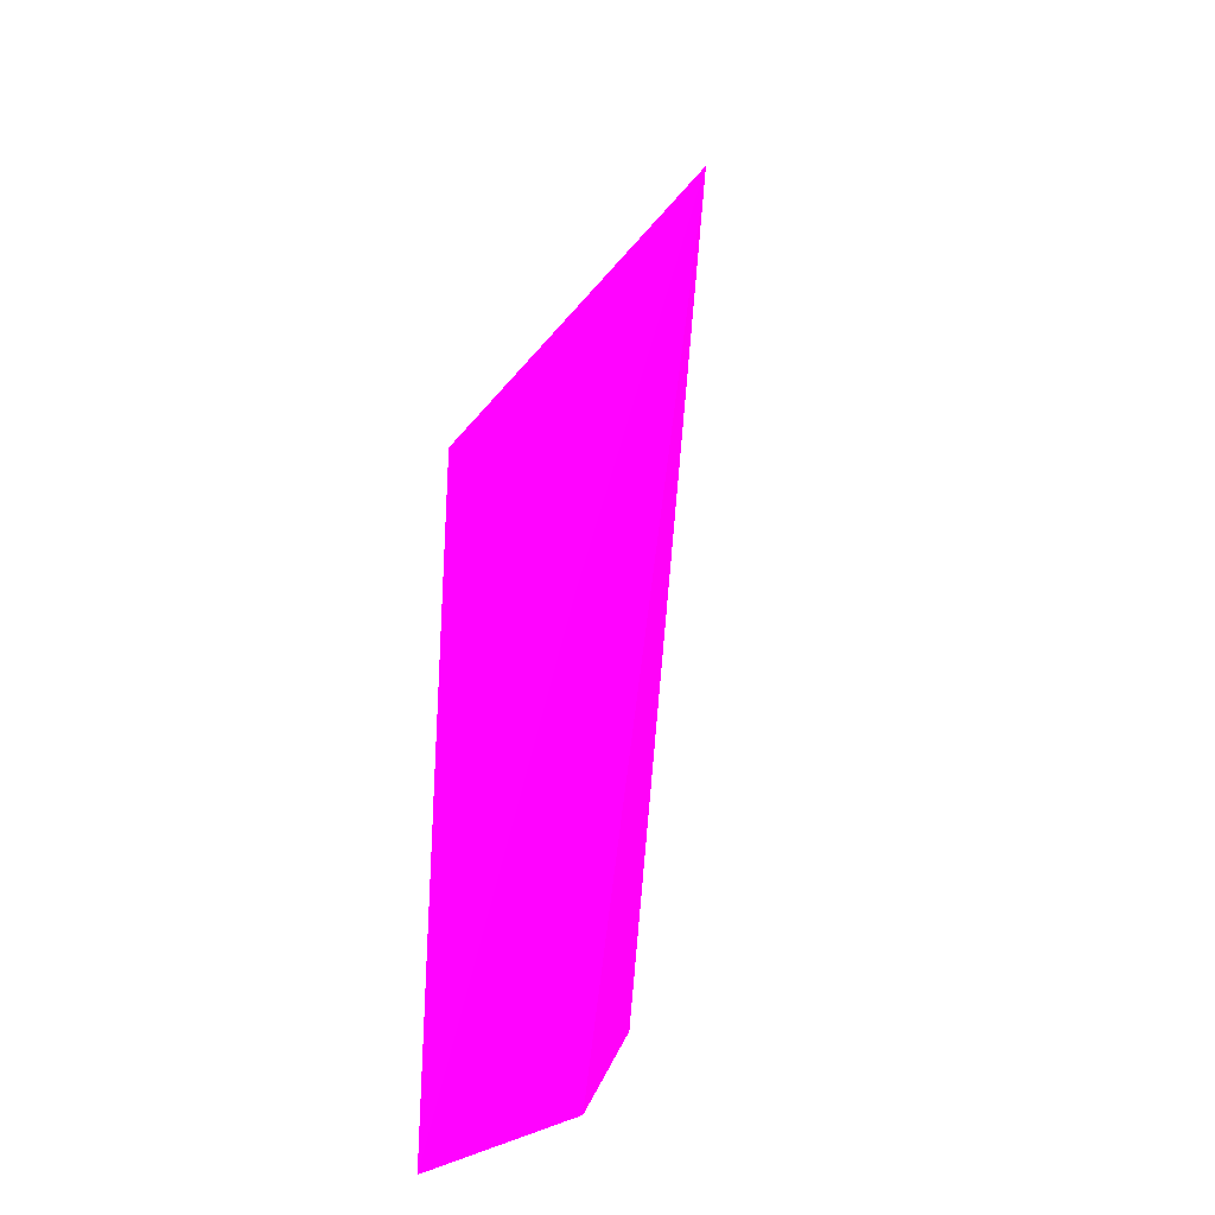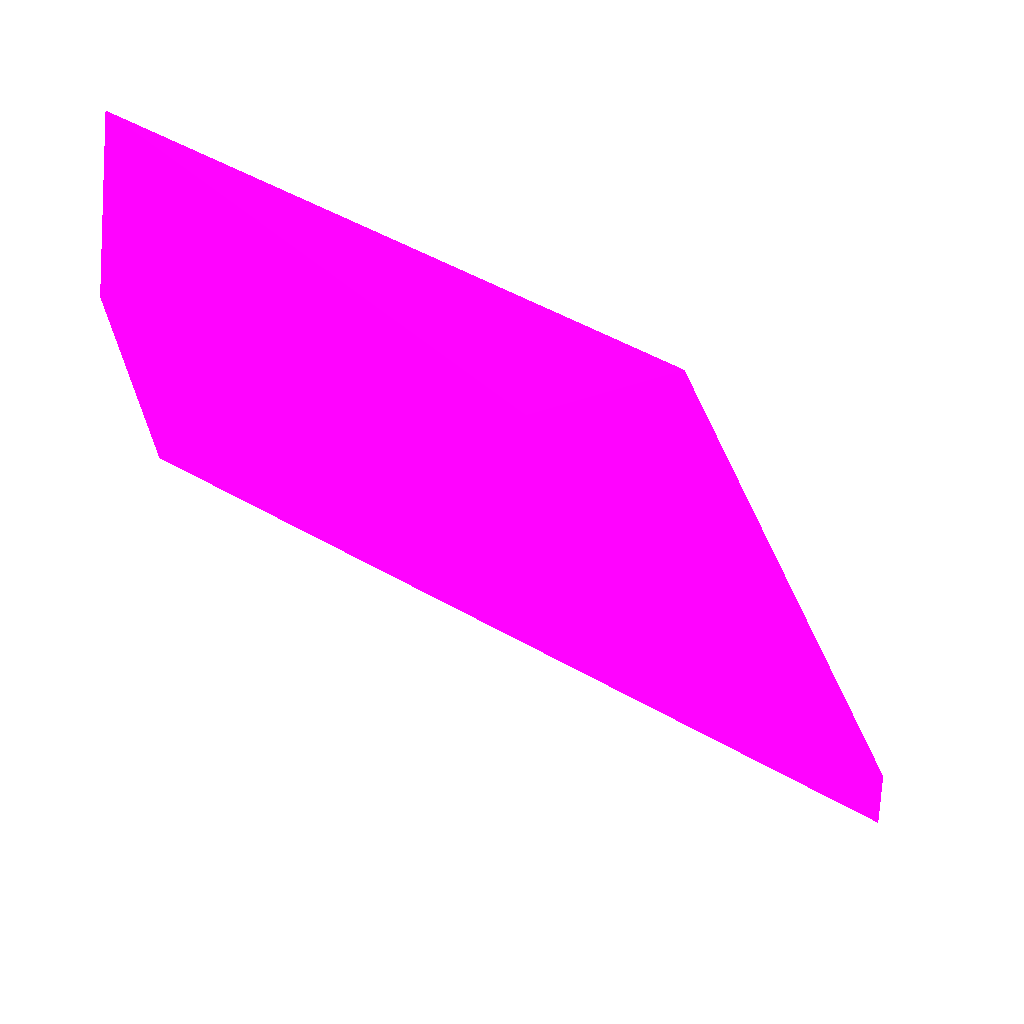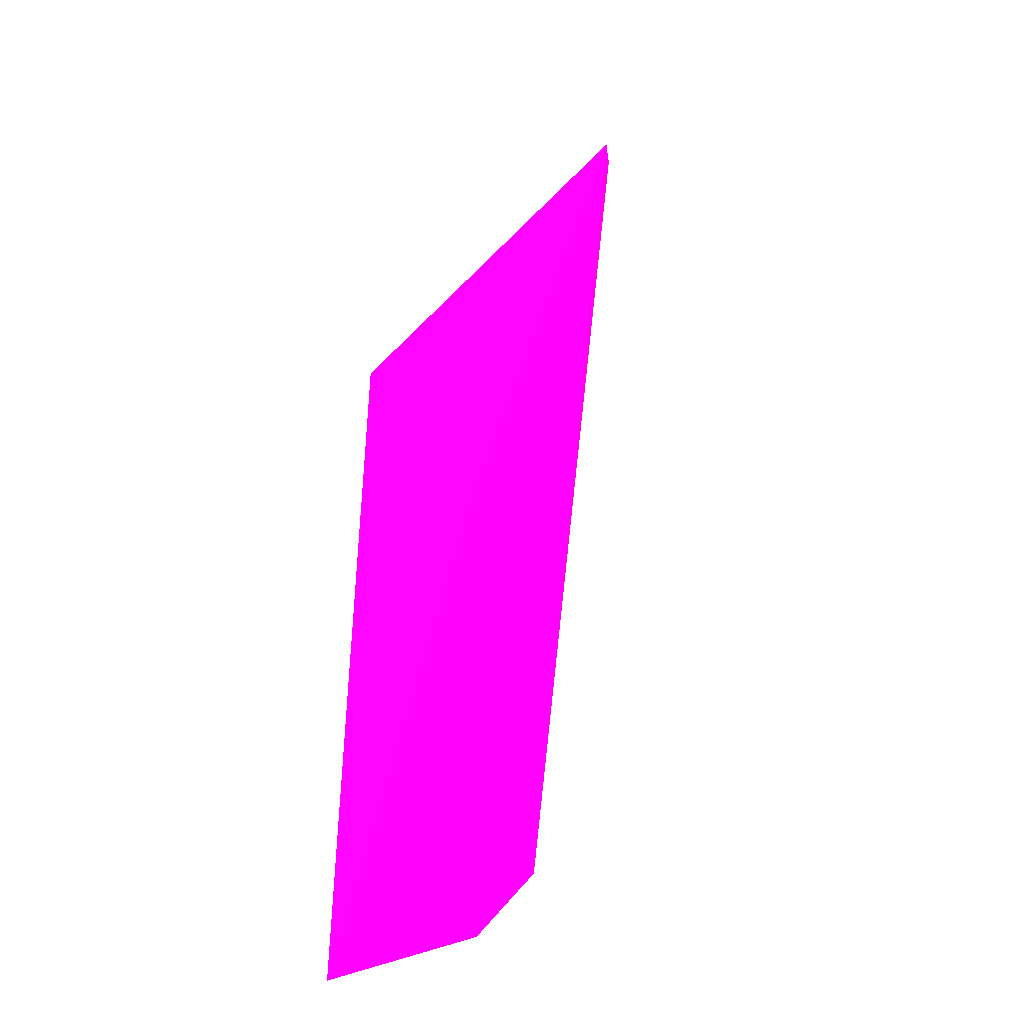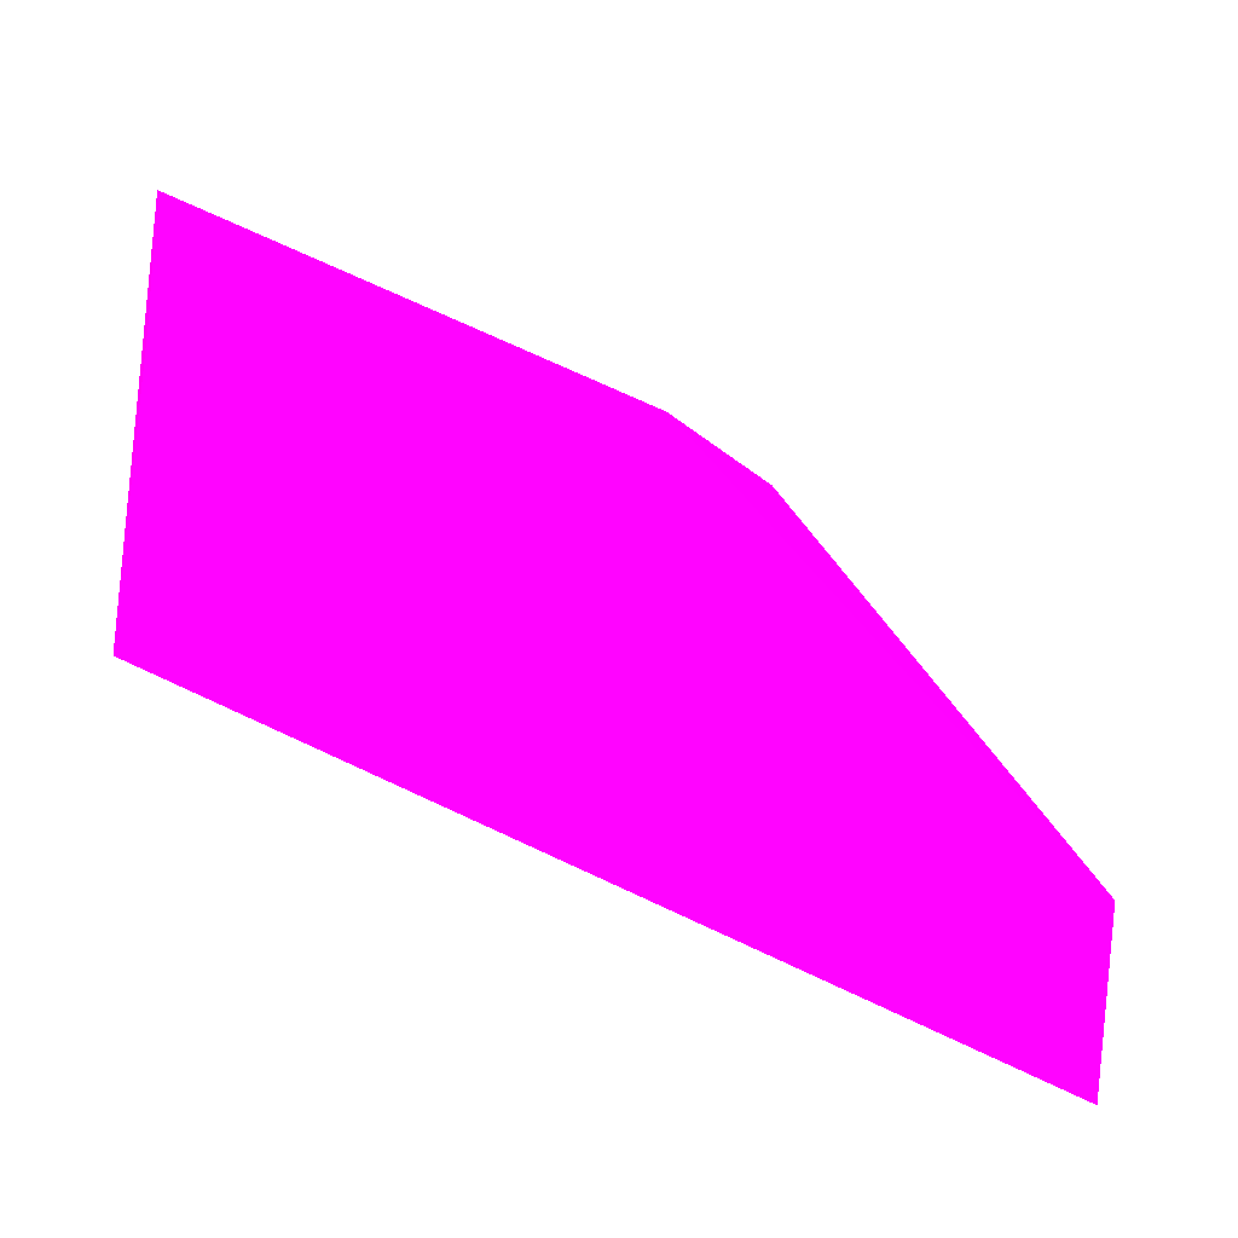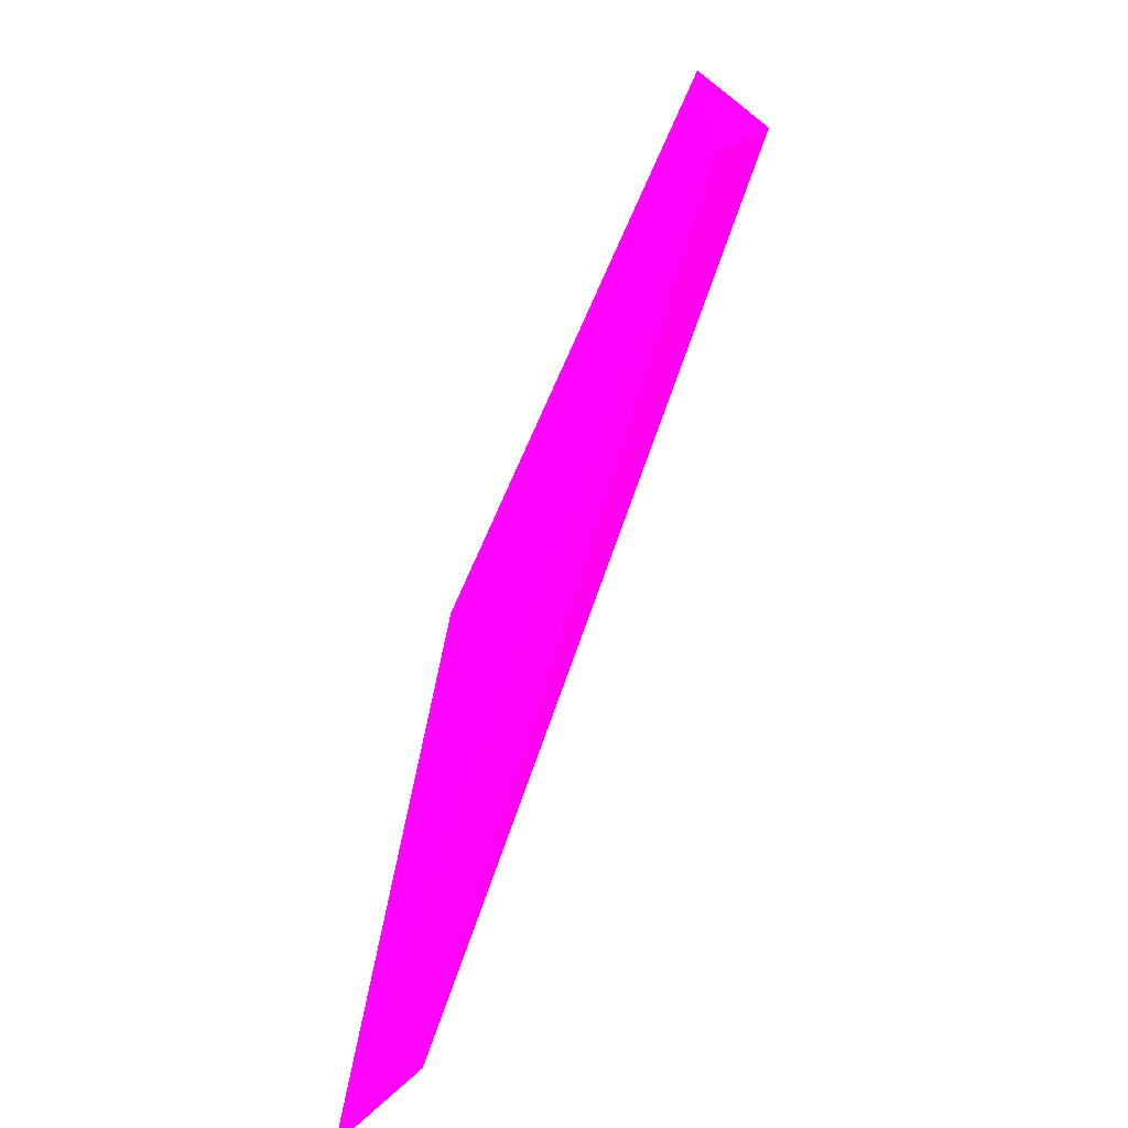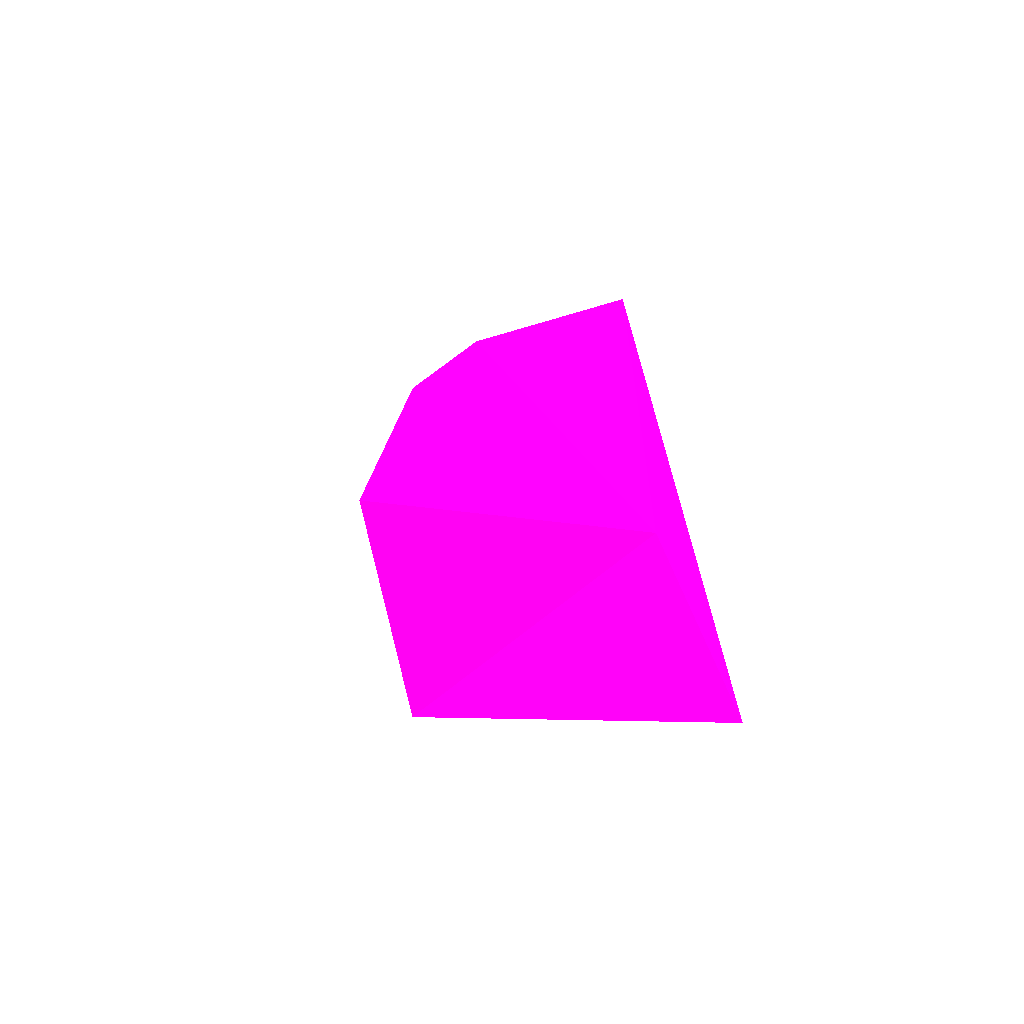
<metadata>
{"format":"obj","ext":"obj","renderer":"f3d","projection":"perspective","resolution":1024,"background":"white","views":[{"elev":6.1,"azim":-156.1,"up":"+Z"},{"elev":42.2,"azim":-68.6,"up":"+Y"},{"elev":4.6,"azim":-152.3,"up":"+Z"},{"elev":-24.9,"azim":-99.2,"up":"+Y"},{"elev":-68.8,"azim":161.6,"up":"+Y"},{"elev":-27.7,"azim":-16.9,"up":"+Y"}]}
</metadata>
<code>
v -0.03664 -0.001273 0.01276 0.9882 0.007843 0.7294
v -0.03513 -0.007958 0.000127 0.9882 0.007843 0.7294
v -0.03328 -0.001254 0.01609 0.9882 0.007843 0.7294
v -0.03345 -0.01701 0.02338 0.9882 0.007843 0.7294
v -0.03542 0.004564 0.000205 0.9882 0.007843 0.7294
v -0.0354 -0.01265 0.02351 0.9882 0.007843 0.7294
v -0.03724 -0.000315 0.000356 0.9882 0.007843 0.7294
f 2 6 7
f 2 3 4
f 3 2 5
f 1 3 5
f 3 1 6
f 4 3 6
f 2 4 6
f 1 5 7
f 5 2 7
f 6 1 7

</code>
